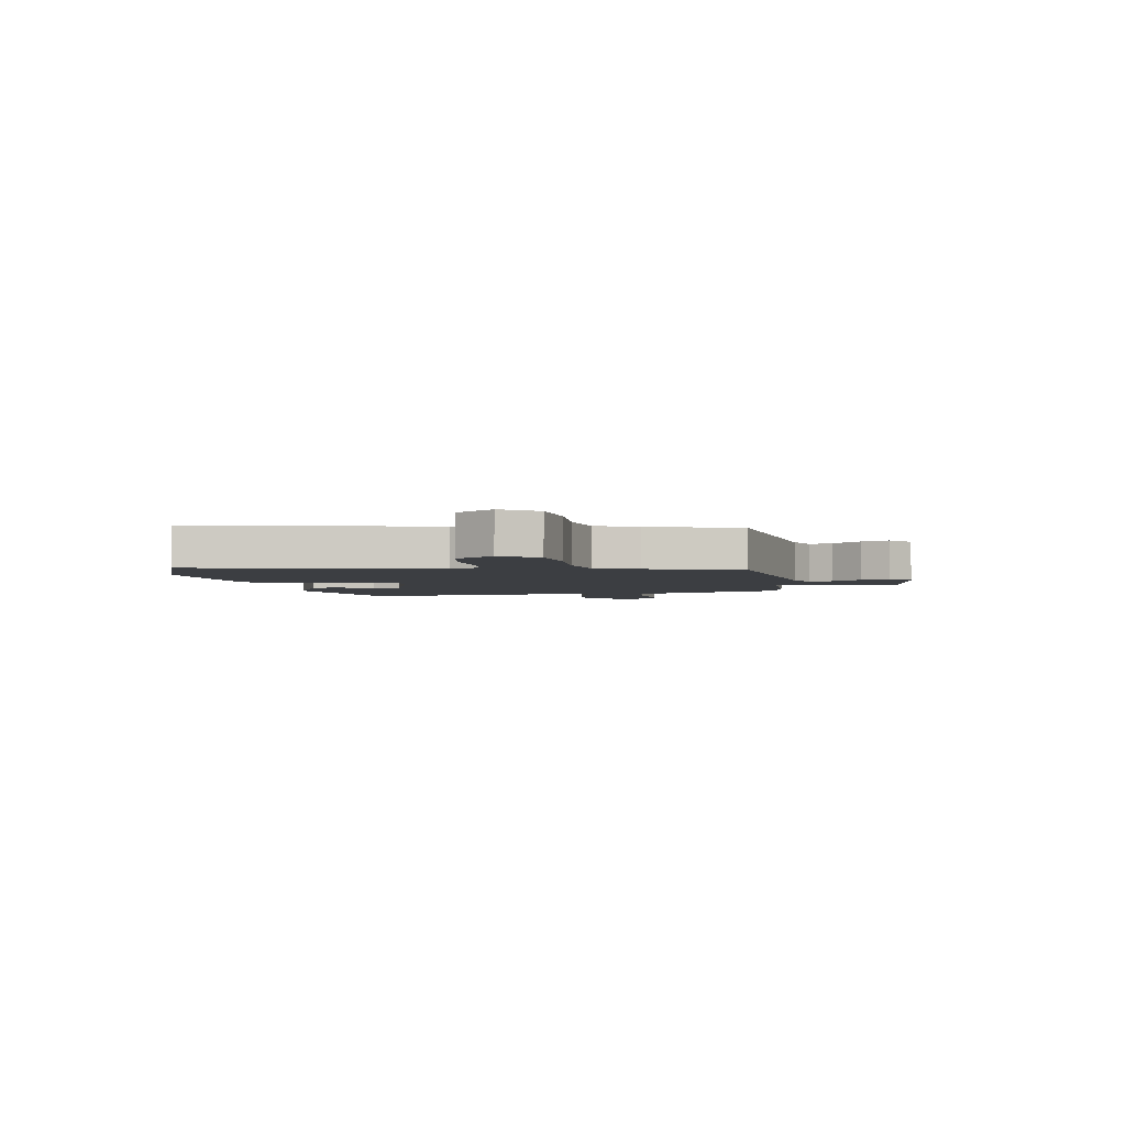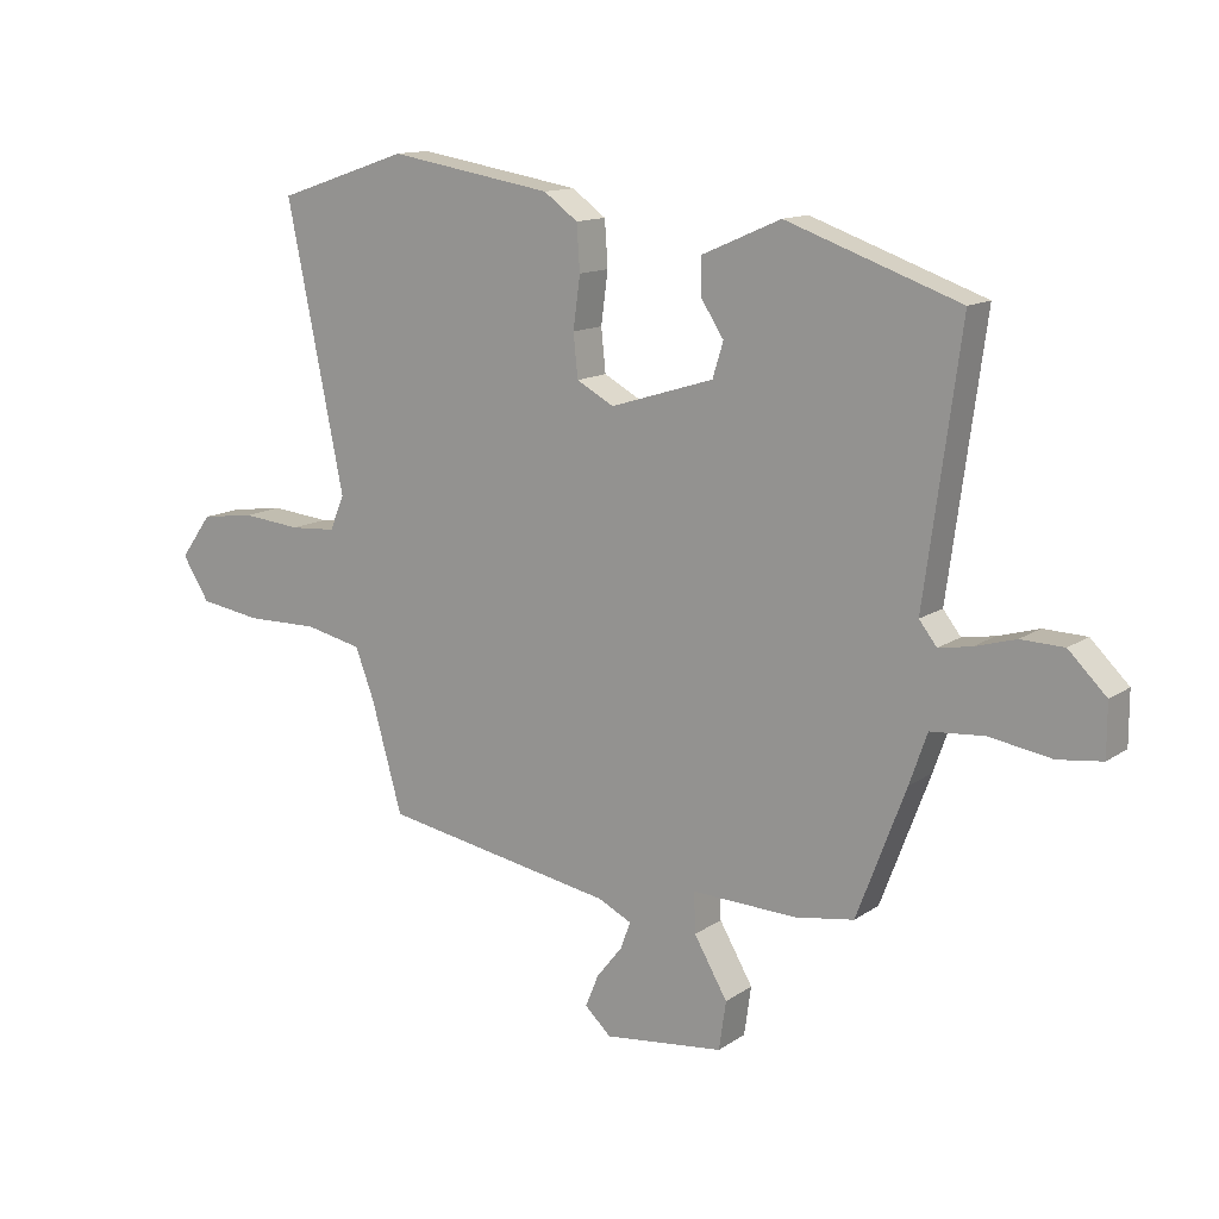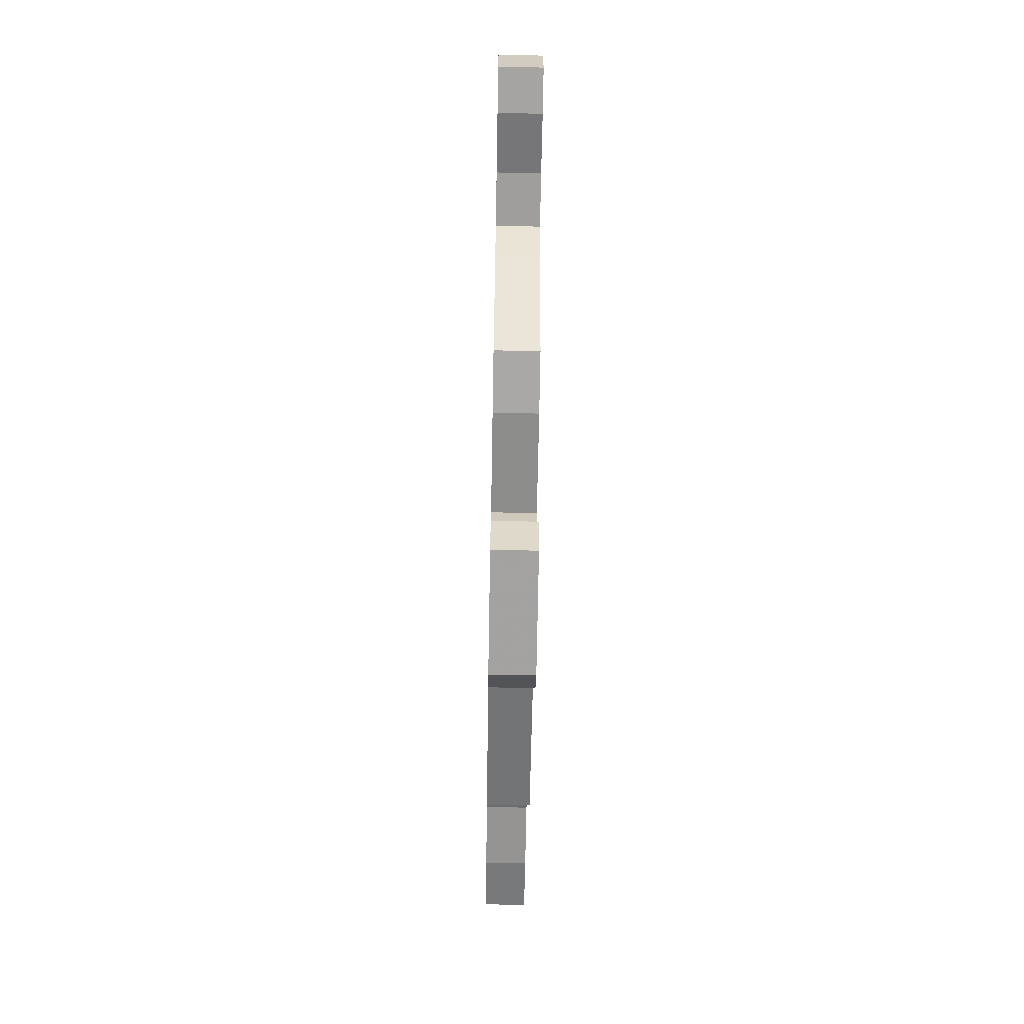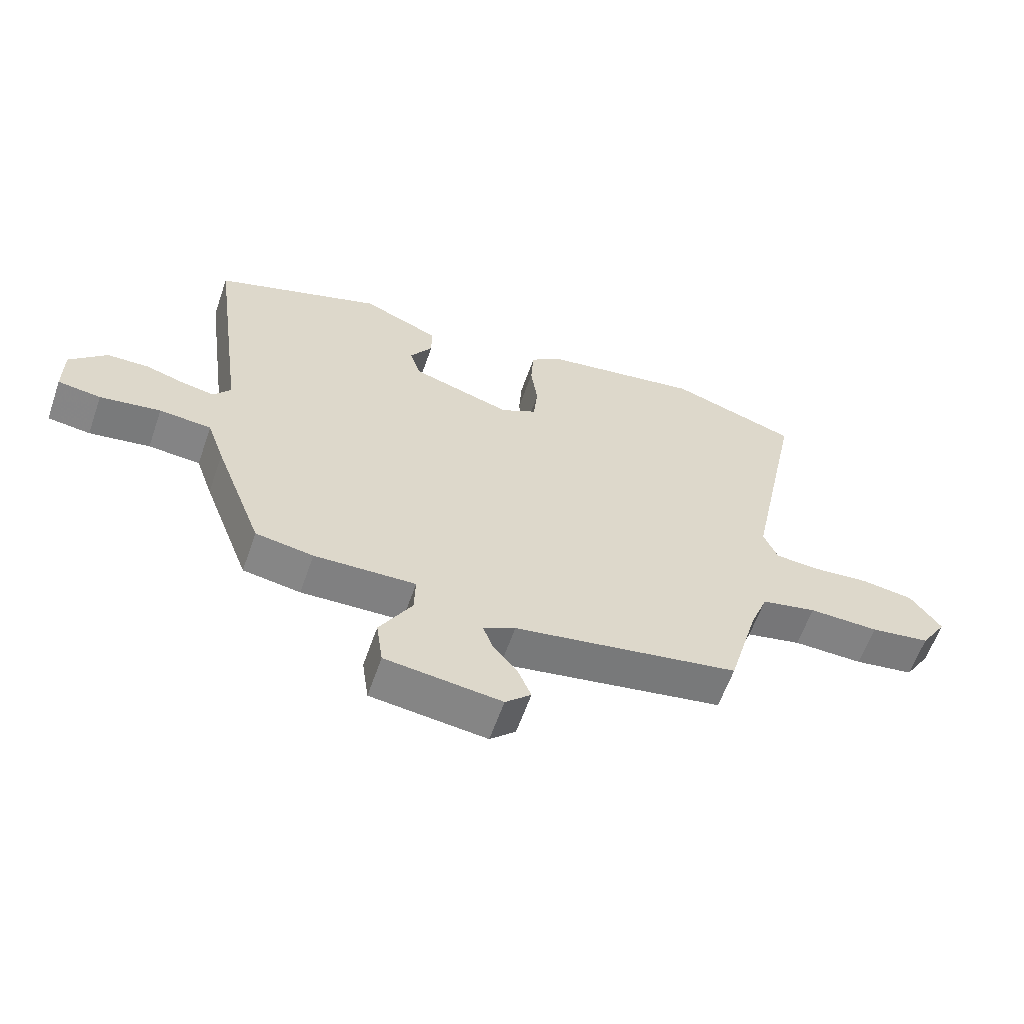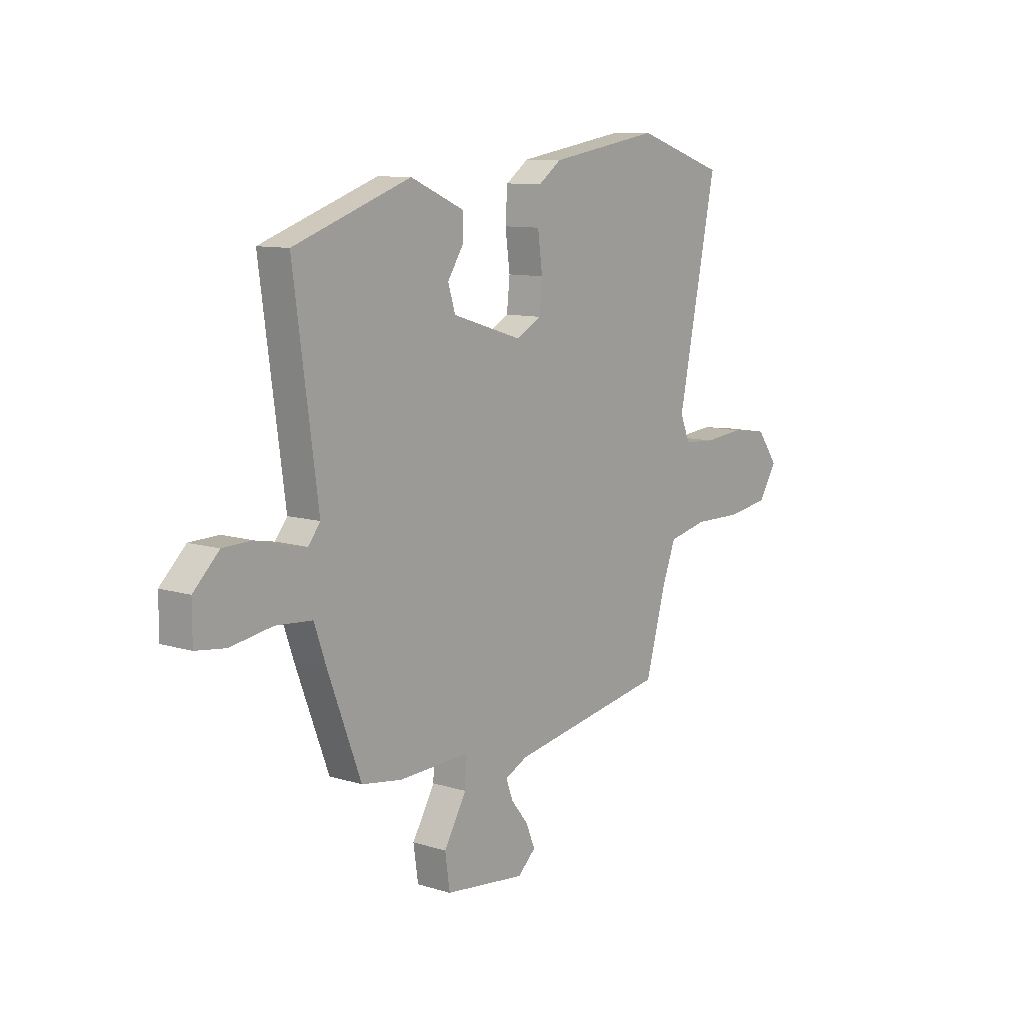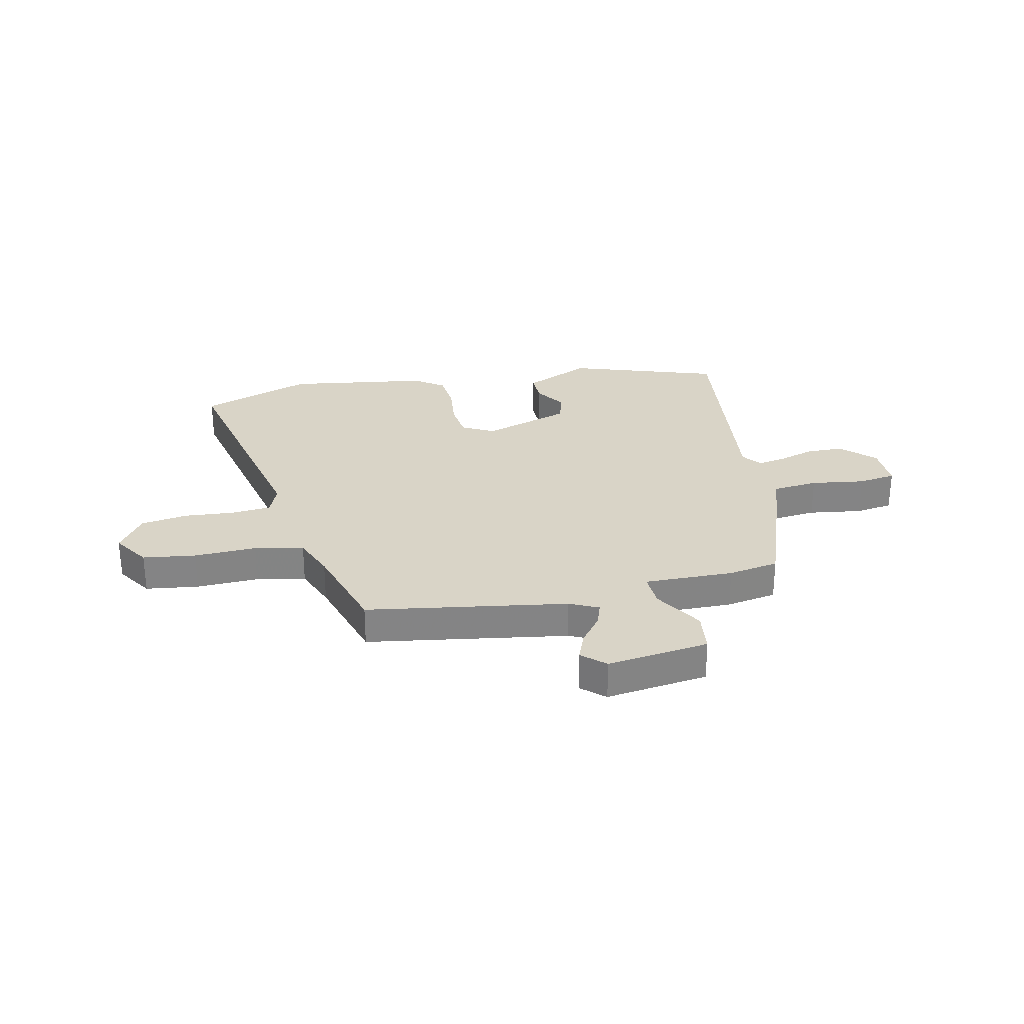
<metadata>
{"format":"obj","ext":"obj","renderer":"f3d","projection":"perspective","resolution":1024,"background":"white","views":[{"elev":-3.3,"azim":98.1,"up":"+Y"},{"elev":13.2,"azim":-146.1,"up":"+Z"},{"elev":-66.1,"azim":-91.0,"up":"+Z"},{"elev":-60.6,"azim":-19.2,"up":"+Z"},{"elev":10.1,"azim":-51.7,"up":"+Z"},{"elev":28.8,"azim":166.8,"up":"+Y"}]}
</metadata>
<code>
v 0.393 0.07 0.536
v 0.602 0.07 0.466
v 0.511 0.07 0.02
v 0.534 0.07 -0.035
v 0.607 0.07 -0.04
v 0.701 0.07 -0.031
v 0.787 0.07 -0.043
v 0.837 0.07 -0.112
v 0.794 0.07 -0.18
v 0.696 0.07 -0.195
v 0.581 0.07 -0.193
v 0.49 0.07 -0.213
v 0.46 0.07 -0.292
v 0.411 0.07 -0.466
v 0.041 0.07 -0.531
v -0.012 0.07 -0.557
v 0.004 0.07 -0.6
v 0.045 0.07 -0.652
v 0.066 0.07 -0.703
v 0.024 0.07 -0.742
v -0.166 0.07 -0.72
v -0.177 0.07 -0.643
v -0.124 0.07 -0.552
v -0.122 0.07 -0.488
v -0.288 0.07 -0.494
v -0.382 0.07 -0.479
v -0.46 0.07 -0.273
v -0.488 0.07 -0.193
v -0.573 0.07 -0.186
v -0.672 0.07 -0.202
v -0.742 0.07 -0.193
v -0.742 0.07 -0.11
v -0.682 0.07 -0.051
v -0.614 0.07 -0.049
v -0.549 0.07 -0.068
v -0.497 0.07 -0.077
v -0.469 0.07 -0.041
v -0.526 0.07 0.377
v -0.251 0.07 0.474
v -0.125 0.07 0.419
v -0.125 0.07 0.363
v -0.162 0.07 0.306
v -0.145 0.07 0.251
v 0.019 0.07 0.2
v 0.078 0.07 0.232
v 0.085 0.07 0.3
v 0.074 0.07 0.382
v 0.079 0.07 0.454
v 0.133 0.07 0.493
v 0.393 0 0.536
v 0.602 0 0.466
v 0.511 0 0.02
v 0.534 0 -0.035
v 0.607 0 -0.04
v 0.701 0 -0.031
v 0.787 0 -0.043
v 0.837 0 -0.112
v 0.794 0 -0.18
v 0.696 0 -0.195
v 0.581 0 -0.193
v 0.49 0 -0.213
v 0.46 0 -0.292
v 0.411 0 -0.466
v 0.041 0 -0.531
v -0.012 0 -0.557
v 0.004 0 -0.6
v 0.045 0 -0.652
v 0.066 0 -0.703
v 0.024 0 -0.742
v -0.166 0 -0.72
v -0.177 0 -0.643
v -0.124 0 -0.552
v -0.122 0 -0.488
v -0.288 0 -0.494
v -0.382 0 -0.479
v -0.46 0 -0.273
v -0.488 0 -0.193
v -0.573 0 -0.186
v -0.672 0 -0.202
v -0.742 0 -0.193
v -0.742 0 -0.11
v -0.682 0 -0.051
v -0.614 0 -0.049
v -0.549 0 -0.068
v -0.497 0 -0.077
v -0.469 0 -0.041
v -0.526 0 0.377
v -0.251 0 0.474
v -0.125 0 0.419
v -0.125 0 0.363
v -0.162 0 0.306
v -0.145 0 0.251
v 0.019 0 0.2
v 0.078 0 0.232
v 0.085 0 0.3
v 0.074 0 0.382
v 0.079 0 0.454
v 0.133 0 0.493
f 1 2 3
f 49 1 3
f 48 49 3
f 47 48 3
f 46 47 3
f 45 46 3 4
f 44 45 4
f 43 44 4
f 40 41 42
f 39 40 42
f 38 39 42
f 37 38 42
f 36 37 42 43
f 33 34 35
f 32 33 35
f 31 32 35
f 30 31 35
f 29 30 35
f 28 29 35 36
f 36 43 4
f 28 36 4
f 27 28 4
f 26 27 4
f 25 26 4
f 24 25 4
f 21 22 23
f 20 21 23
f 19 20 23
f 18 19 23
f 17 18 23
f 16 17 23 24
f 13 14 15
f 16 24 4
f 15 16 4
f 13 15 4
f 12 13 4
f 9 10 11
f 8 9 11
f 7 8 11
f 6 7 11
f 5 6 11
f 4 5 11 12
f 52 51 50
f 52 50 98
f 52 98 97
f 52 97 96
f 52 96 95
f 53 52 95 94
f 53 94 93
f 53 93 92
f 91 90 89
f 91 89 88
f 91 88 87
f 91 87 86
f 92 91 86 85
f 84 83 82
f 84 82 81
f 84 81 80
f 84 80 79
f 84 79 78
f 85 84 78 77
f 53 92 85
f 53 85 77
f 53 77 76
f 53 76 75
f 53 75 74
f 53 74 73
f 72 71 70
f 72 70 69
f 72 69 68
f 72 68 67
f 72 67 66
f 73 72 66 65
f 64 63 62
f 53 73 65
f 53 65 64
f 53 64 62
f 53 62 61
f 60 59 58
f 60 58 57
f 60 57 56
f 60 56 55
f 60 55 54
f 61 60 54 53
f 1 50 51 2
f 2 51 52 3
f 3 52 53 4
f 4 53 54 5
f 5 54 55 6
f 6 55 56 7
f 7 56 57 8
f 8 57 58 9
f 9 58 59 10
f 10 59 60 11
f 11 60 61 12
f 12 61 62 13
f 13 62 63 14
f 14 63 64 15
f 15 64 65 16
f 16 65 66 17
f 17 66 67 18
f 18 67 68 19
f 19 68 69 20
f 20 69 70 21
f 21 70 71 22
f 22 71 72 23
f 23 72 73 24
f 24 73 74 25
f 25 74 75 26
f 26 75 76 27
f 27 76 77 28
f 28 77 78 29
f 29 78 79 30
f 30 79 80 31
f 31 80 81 32
f 32 81 82 33
f 33 82 83 34
f 34 83 84 35
f 35 84 85 36
f 36 85 86 37
f 37 86 87 38
f 38 87 88 39
f 39 88 89 40
f 40 89 90 41
f 41 90 91 42
f 42 91 92 43
f 43 92 93 44
f 44 93 94 45
f 45 94 95 46
f 46 95 96 47
f 47 96 97 48
f 48 97 98 49
f 49 98 50 1

</code>
